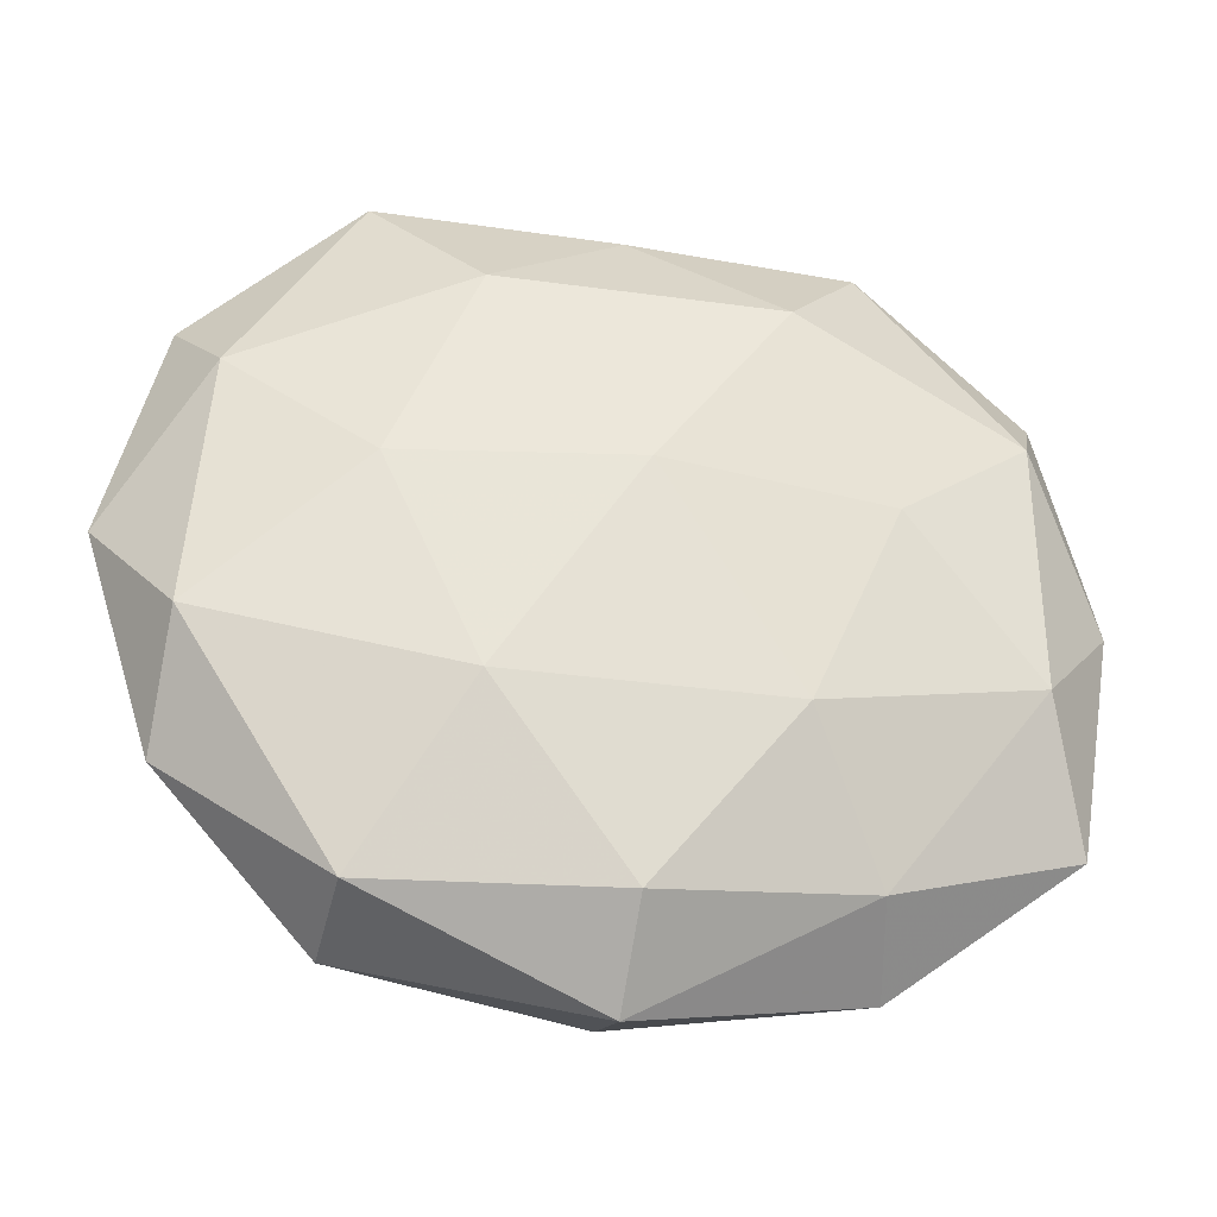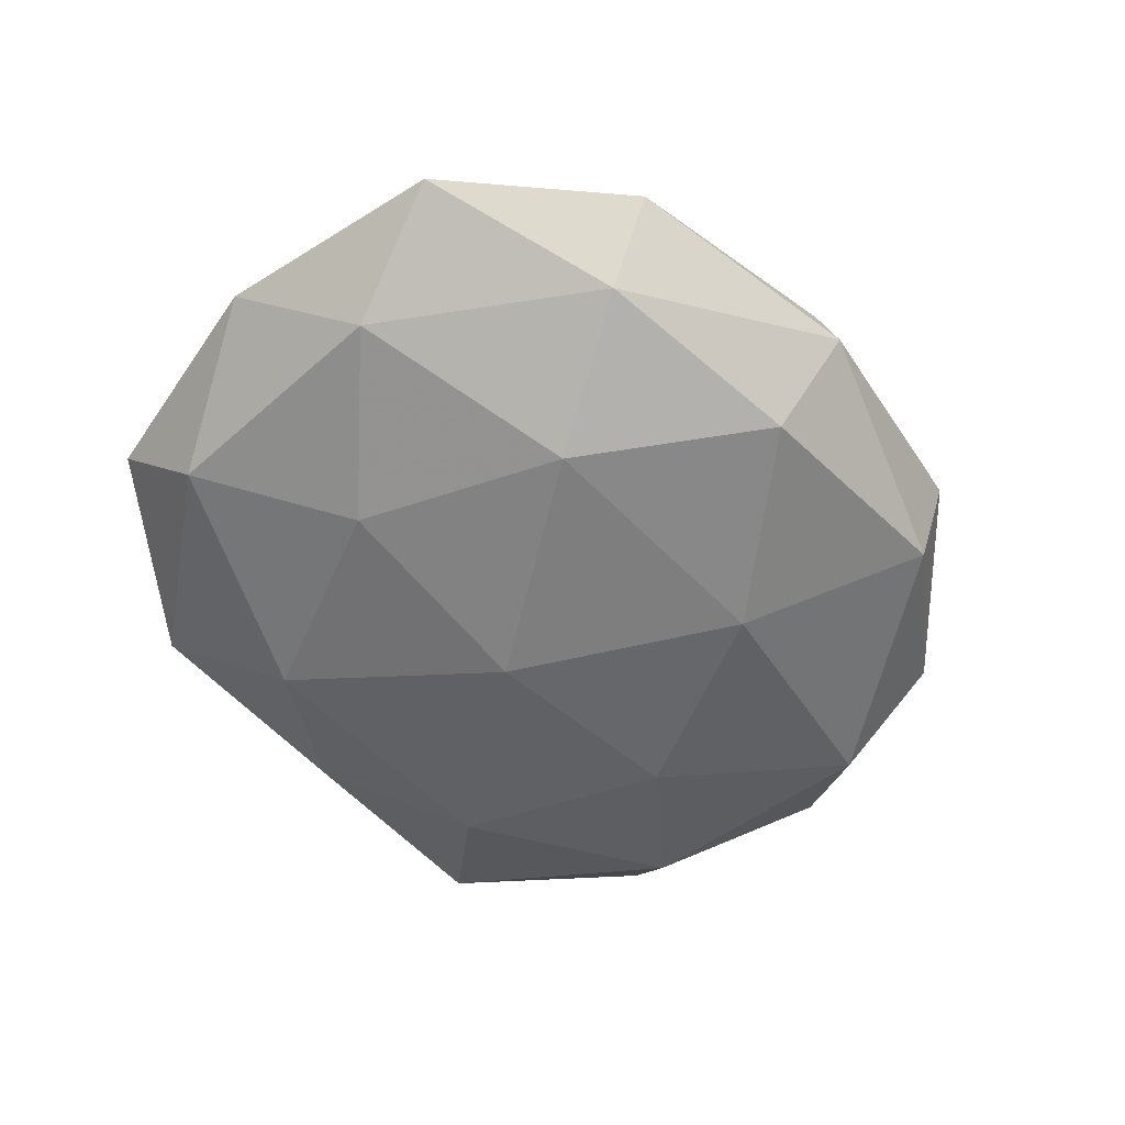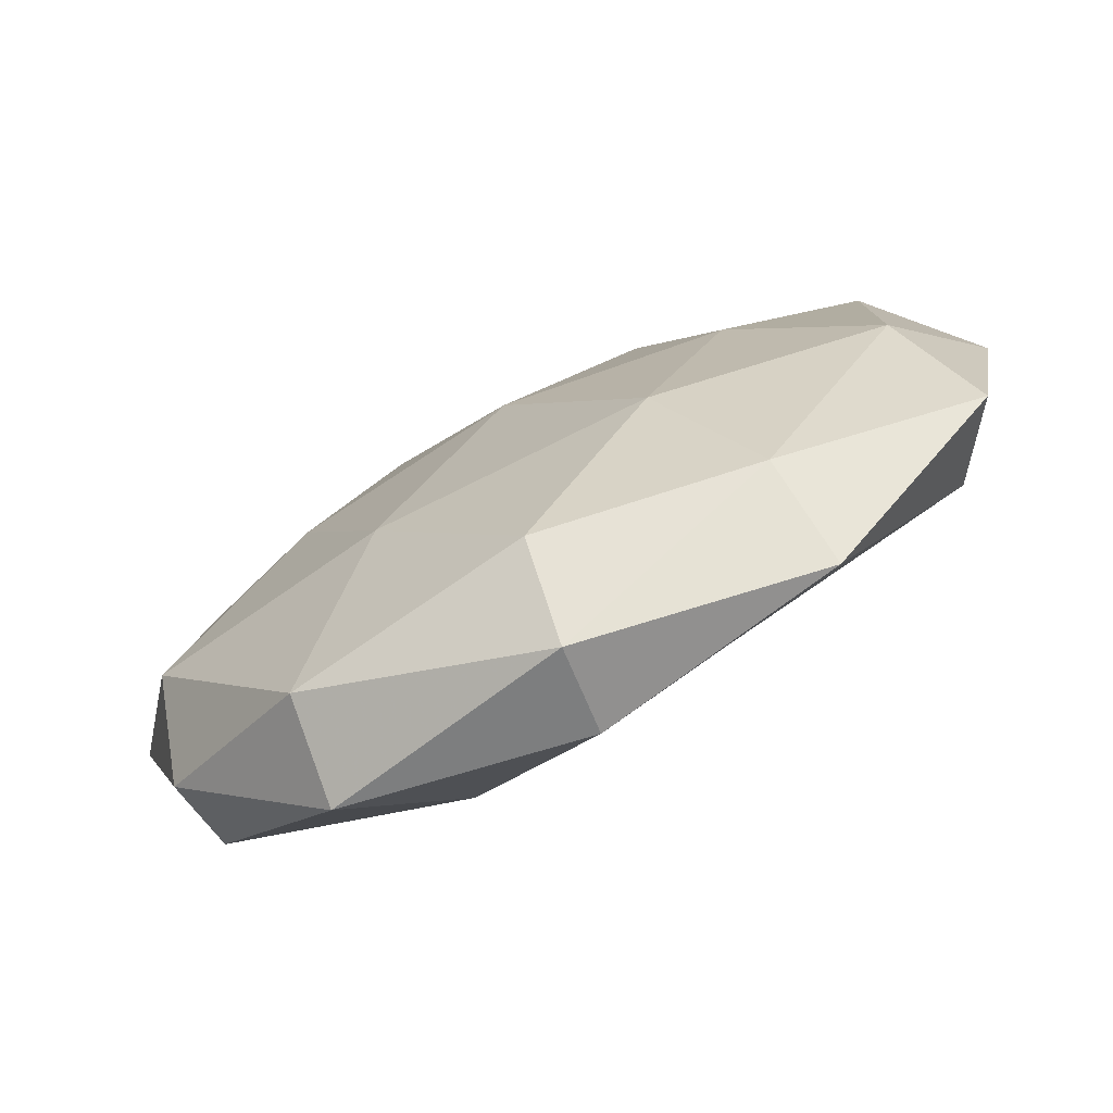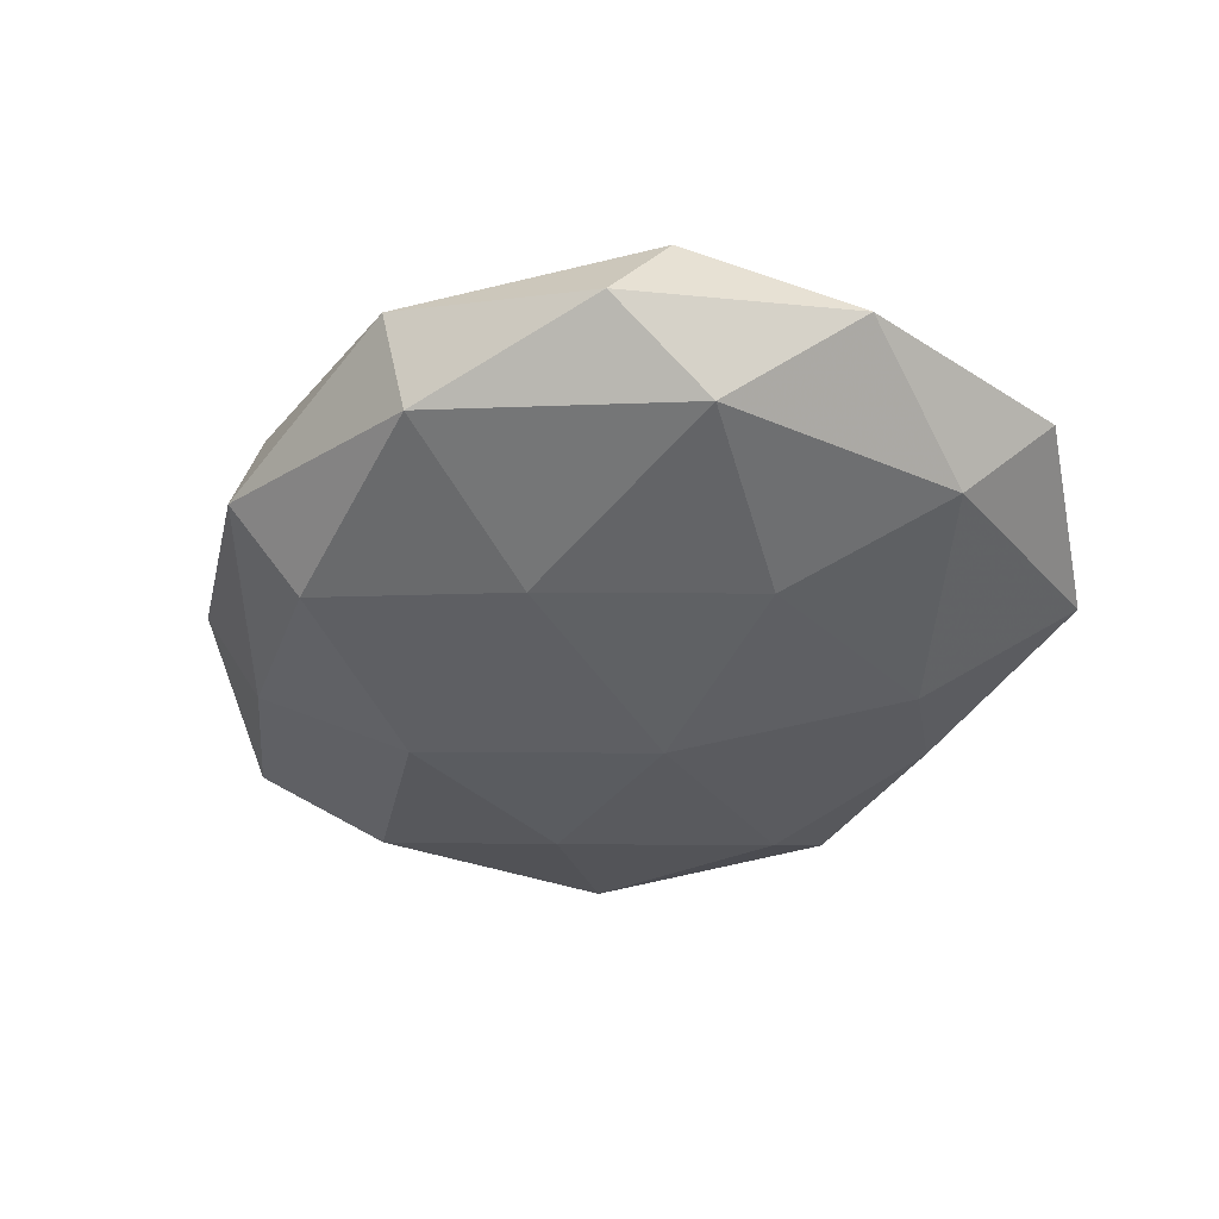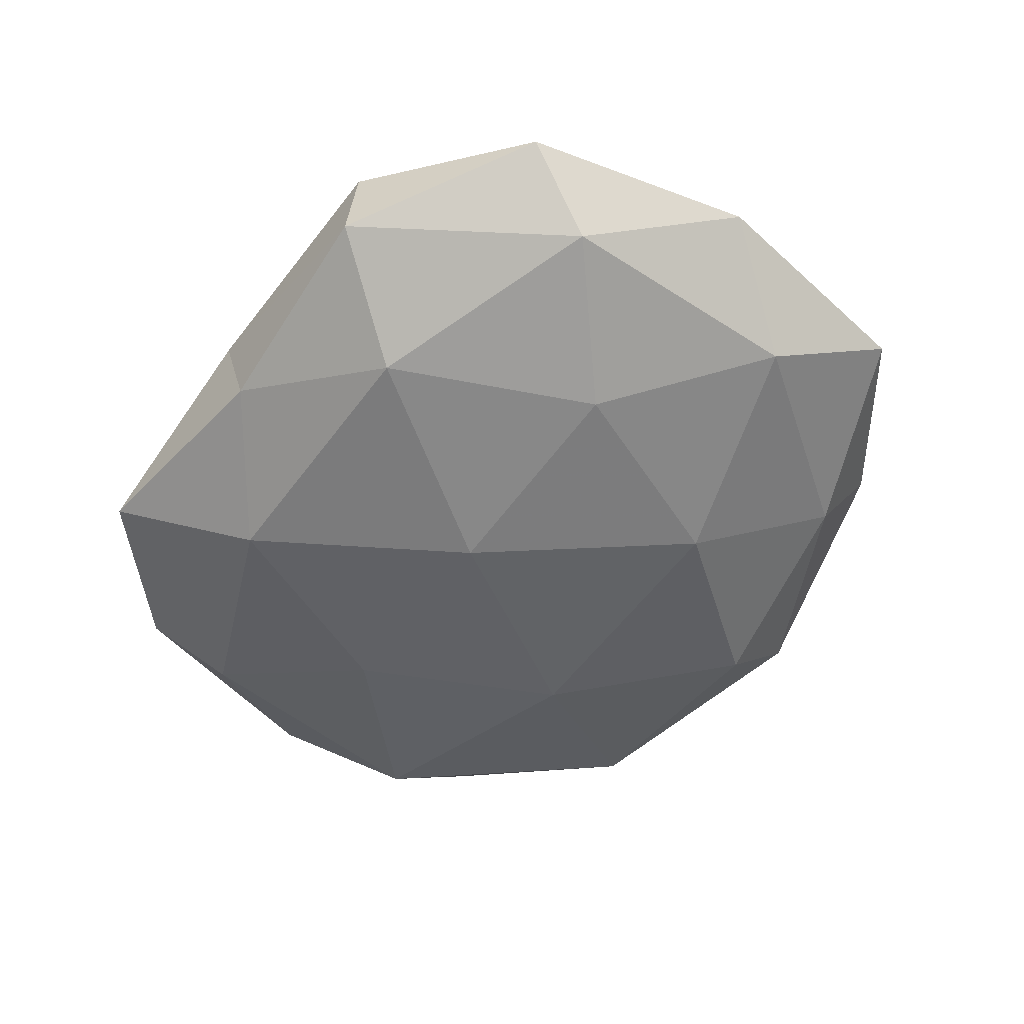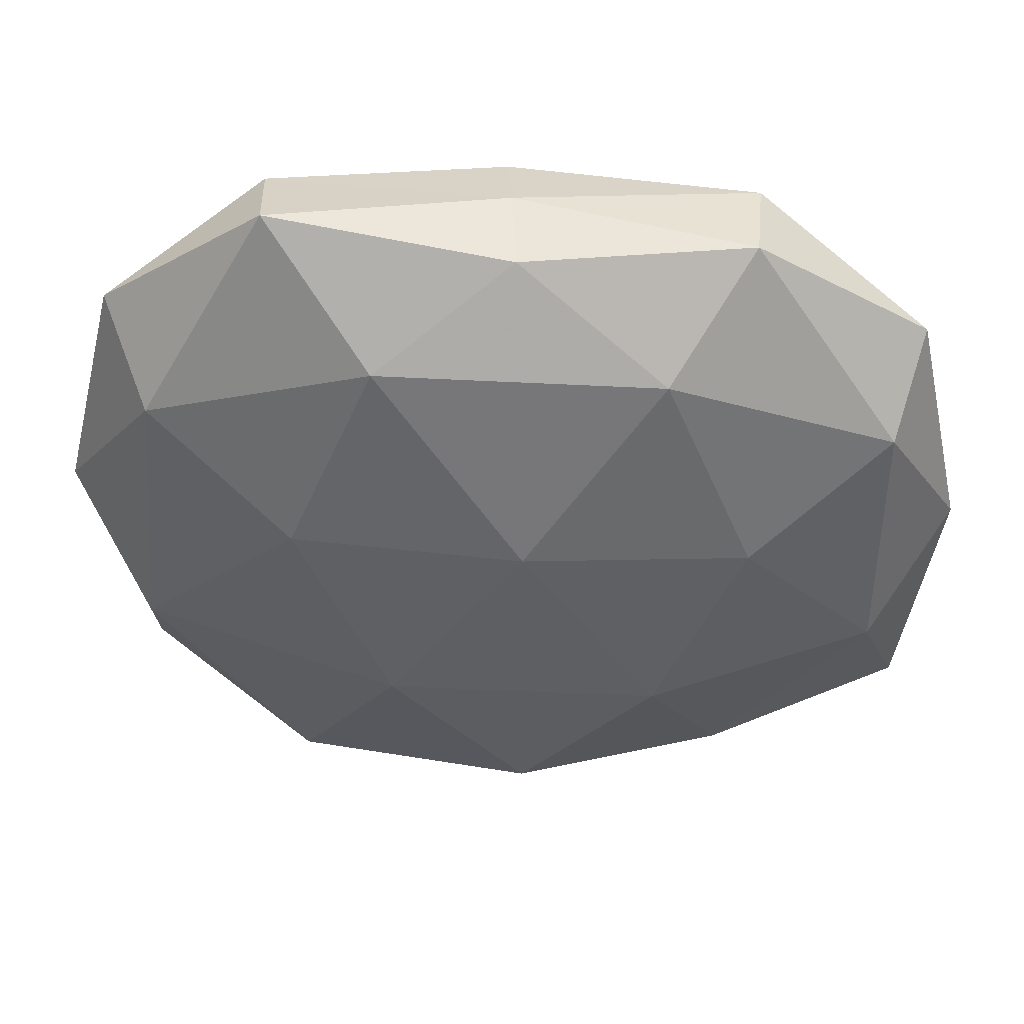
<metadata>
{"format":"obj","ext":"obj","renderer":"f3d","projection":"perspective","resolution":1024,"background":"white","views":[{"elev":-31.5,"azim":171.1,"up":"+Y"},{"elev":-54.4,"azim":-46.1,"up":"+Z"},{"elev":-78.0,"azim":-153.1,"up":"+Y"},{"elev":-40.0,"azim":64.7,"up":"+Z"},{"elev":-53.9,"azim":-123.9,"up":"+Z"},{"elev":42.0,"azim":-177.8,"up":"+Y"}]}
</metadata>
<code>
v 0.02909 -0.04188 -0.007768
v 0.02985 0.04768 -0.005291
v -0.01937 -0.0215 -0.01623
v 0.04977 -0.02658 -0.0009854
v 0.03042 -0.0458 0.00508
v -0.05852 -0.001061 0.0001462
v -0.05192 0.02835 0.0009197
v -0.01927 0.03076 -0.0152
v -0.001727 -0.04279 -0.01194
v -0.03029 0.04357 0.007801
v 0.04457 0.01449 0.009473
v 0.01653 0.03174 -0.01532
v -0.04958 0.01379 0.01116
v -0.04805 0.01833 -0.009336
v 0.04574 0.0207 -0.009578
v -0.01707 0.02261 0.01707
v -0.0006878 0.04389 -0.008345
v 0.0001366 0.04654 0.001204
v 0.05011 -0.01836 0.009784
v 0.01881 0.02268 0.01628
v -0.0009385 -0.05311 -0.001503
v 0.01859 -0.02983 0.01514
v -0.001947 0.005793 -0.01948
v -0.02876 -0.03923 -0.006835
v -0.0306 -0.04673 0.005203
v 0.03253 -0.003372 0.01717
v 0.001107 -0.004394 0.01792
v -0.05343 -0.03065 -0.0006794
v 0.01567 -0.02072 -0.01647
v 0.02764 0.005679 -0.01627
v 1.943e-05 -0.04975 0.009564
v 0.05148 0.03092 0.0005723
v 0.05867 0.002084 -0.0002415
v -0.01479 -0.02619 0.01301
v -0.02811 -0.004634 0.01604
v -0.04747 -0.02015 0.009694
v -0.04797 -0.01433 -0.01013
v -0.03058 0.004058 -0.01586
v -0.02952 0.04437 -0.004903
v 0.03097 0.04433 0.007443
v 0.001011 0.04391 0.01189
v 0.04829 -0.01263 -0.01112
f 4 5 1
f 7 6 13
f 7 13 10
f 7 14 6
f 15 12 2
f 13 16 10
f 2 12 17
f 8 17 12
f 17 18 2
f 4 19 5
f 5 21 1
f 1 21 9
f 19 22 5
f 8 12 23
f 24 3 9
f 9 21 24
f 21 25 24
f 19 11 26
f 26 11 20
f 19 26 22
f 16 27 20
f 20 27 26
f 22 26 27
f 24 25 28
f 1 9 29
f 29 9 3
f 29 3 23
f 15 30 12
f 23 12 30
f 30 29 23
f 5 31 21
f 5 22 31
f 21 31 25
f 32 15 2
f 4 33 19
f 33 11 19
f 33 32 11
f 33 15 32
f 22 27 34
f 31 22 34
f 34 25 31
f 13 35 16
f 16 35 27
f 34 27 35
f 6 36 13
f 6 28 36
f 36 28 25
f 36 25 34
f 13 36 35
f 35 36 34
f 14 37 6
f 37 3 24
f 6 37 28
f 28 37 24
f 14 8 38
f 23 3 38
f 38 8 23
f 37 38 3
f 14 38 37
f 7 10 39
f 7 39 14
f 39 8 14
f 39 17 8
f 10 18 39
f 39 18 17
f 18 40 2
f 11 40 20
f 2 40 32
f 11 32 40
f 10 16 41
f 10 41 18
f 41 16 20
f 18 41 40
f 20 40 41
f 4 1 42
f 1 29 42
f 42 30 15
f 42 29 30
f 4 42 33
f 42 15 33

</code>
